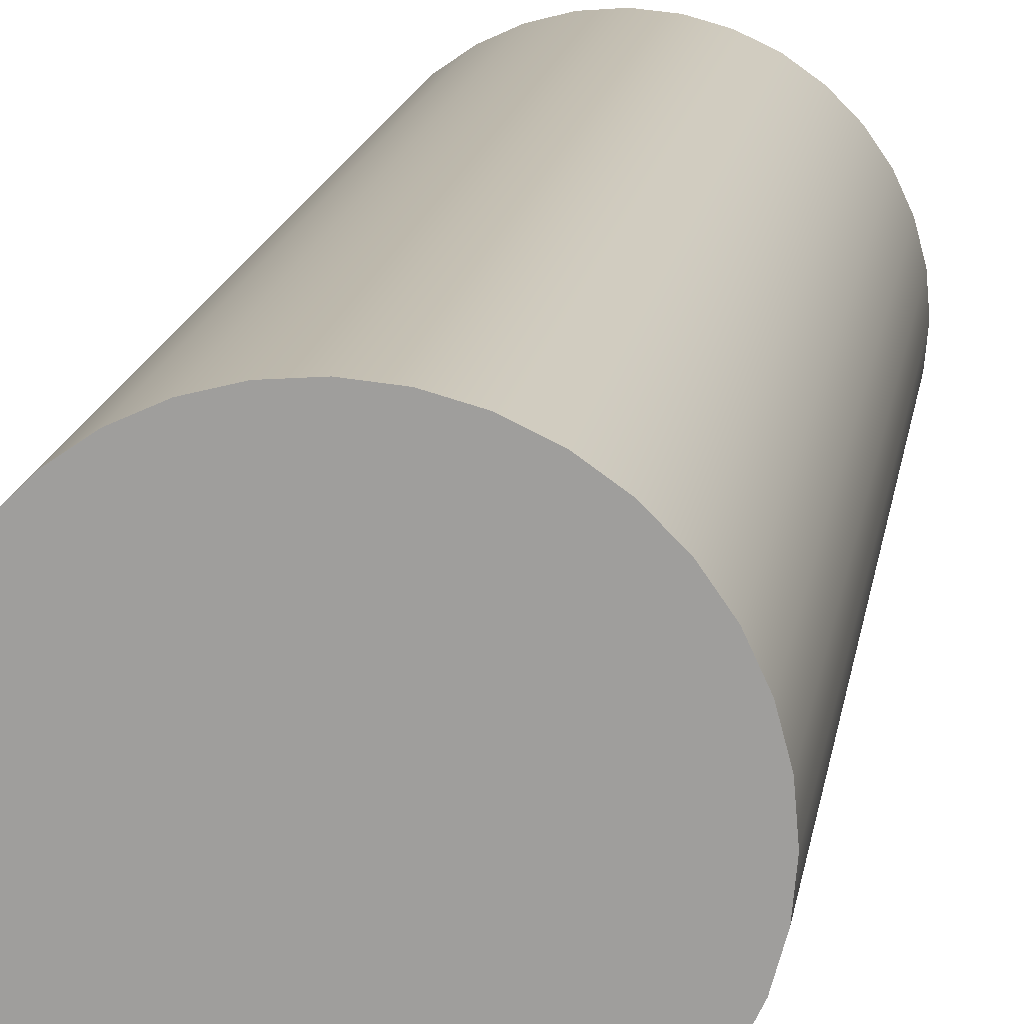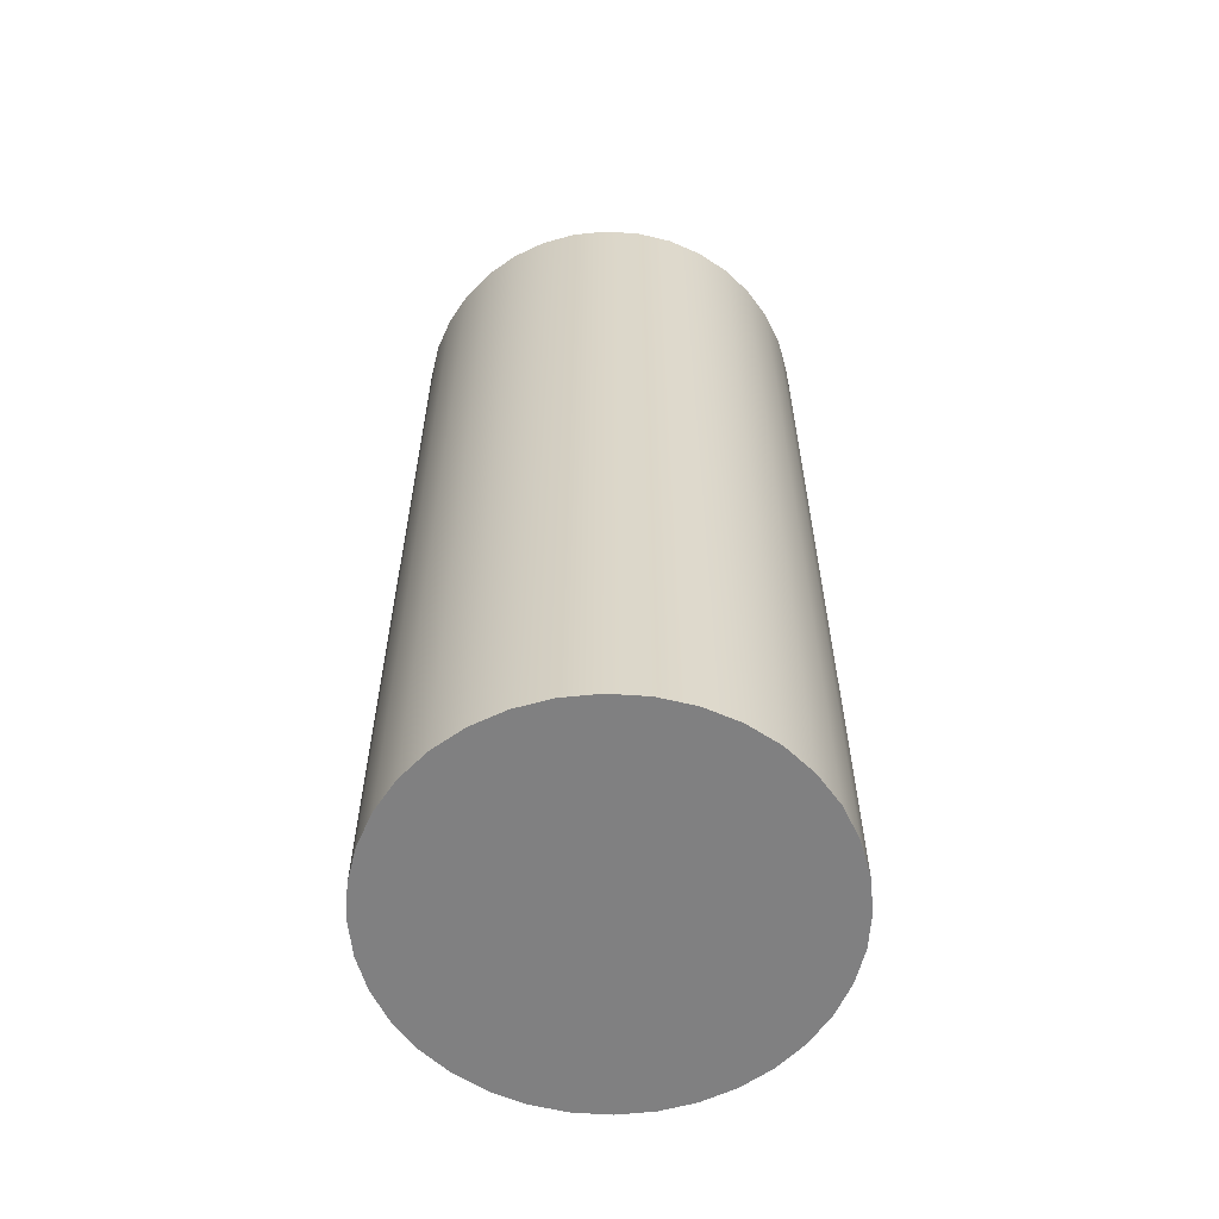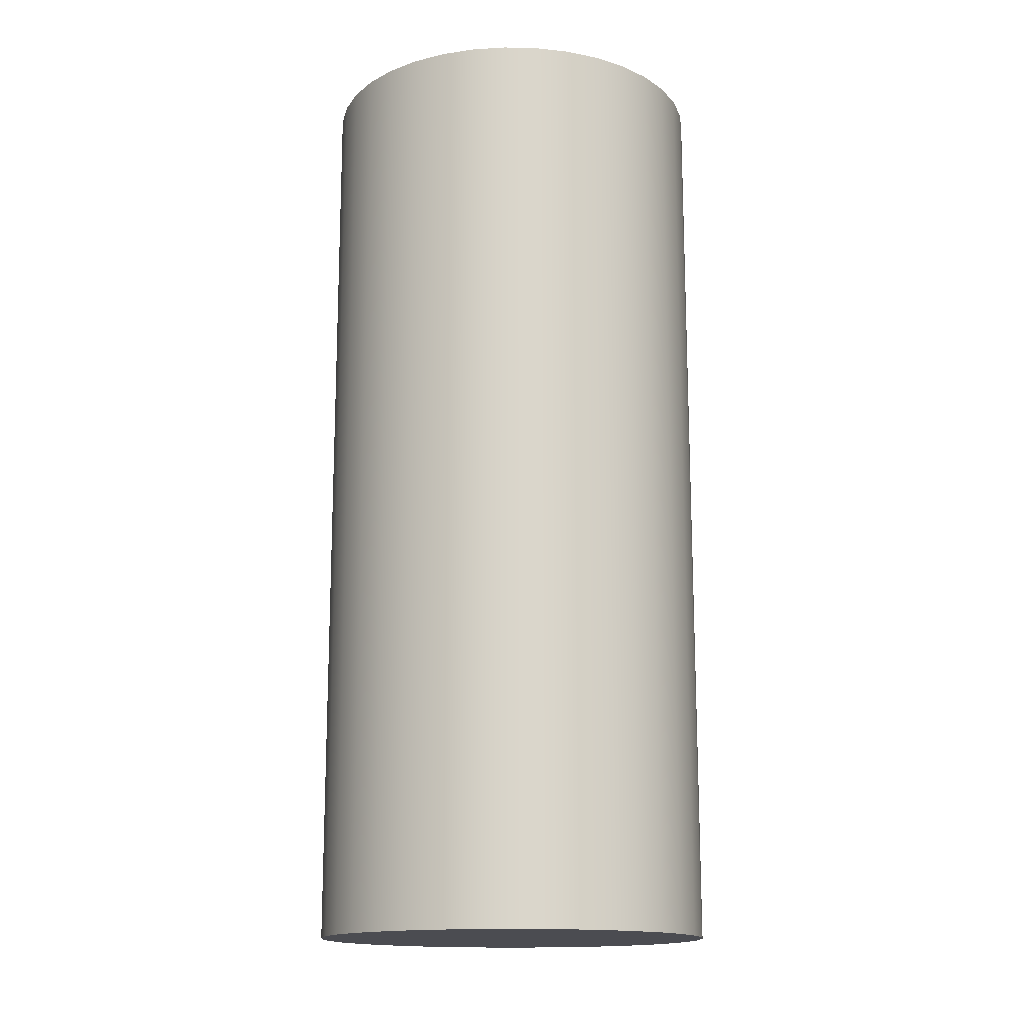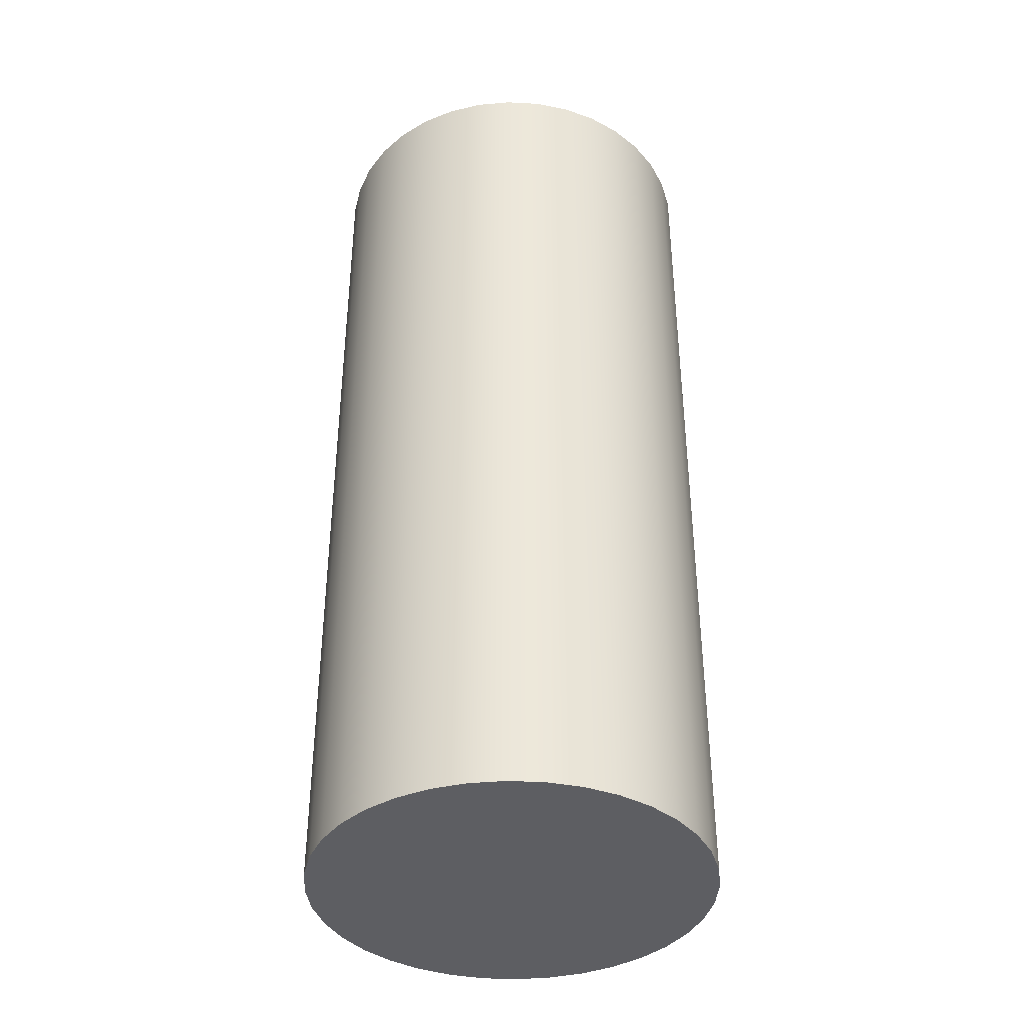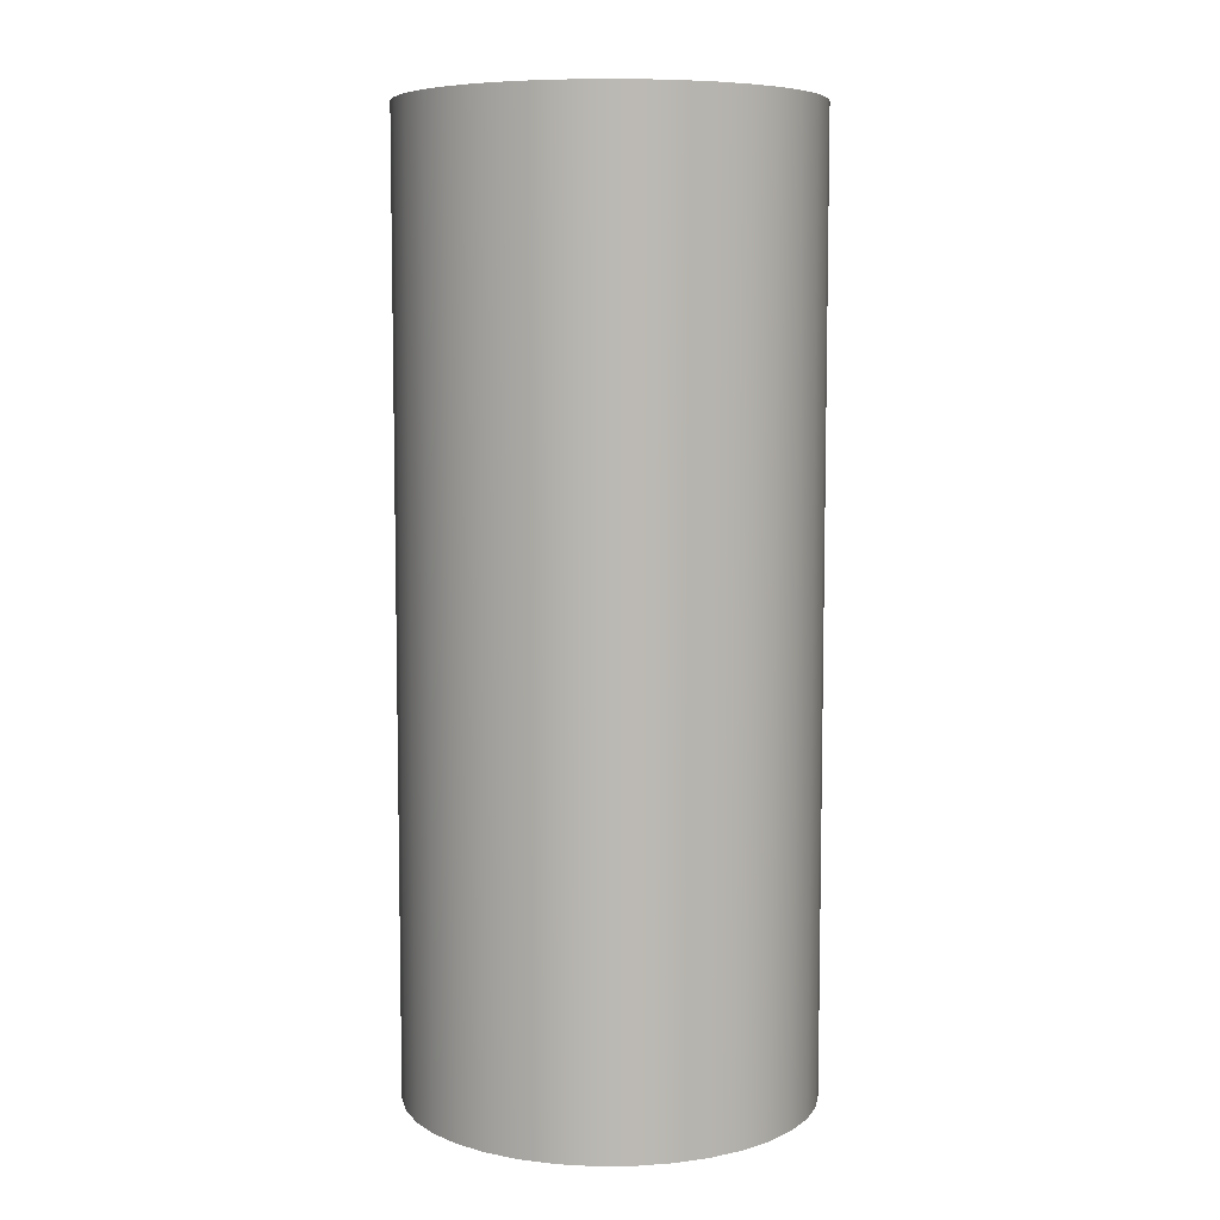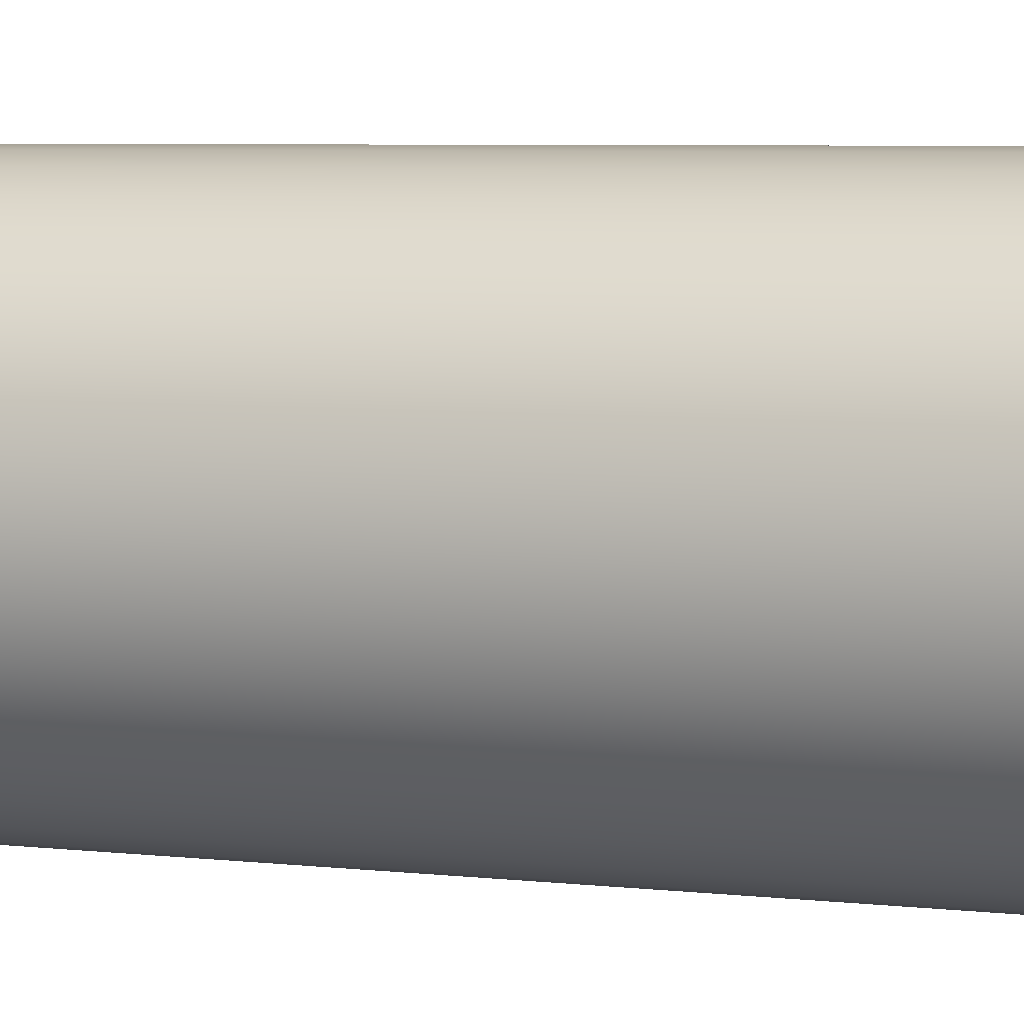
<metadata>
{"format":"obj","ext":"obj","renderer":"f3d","projection":"perspective","resolution":1024,"background":"white","views":[{"elev":17.0,"azim":9.3,"up":"+Y"},{"elev":-60.0,"azim":51.0,"up":"+Z"},{"elev":-15.5,"azim":-147.7,"up":"+Z"},{"elev":-39.0,"azim":-148.7,"up":"+Z"},{"elev":7.1,"azim":-86.2,"up":"+Z"},{"elev":5.8,"azim":-70.8,"up":"+Y"}]}
</metadata>
<code>
o Cylinder
v 0.3 0 0
v 0.2954 0.05209 0
v 0.2954 0.05209 1.4
v 0.3 0 1.4
v 0.2819 0.1026 0
v 0.2819 0.1026 1.4
v 0.2598 0.15 0
v 0.2598 0.15 1.4
v 0.2298 0.1928 0
v 0.2298 0.1928 1.4
v 0.1928 0.2298 0
v 0.1928 0.2298 1.4
v 0.15 0.2598 0
v 0.15 0.2598 1.4
v 0.1026 0.2819 0
v 0.1026 0.2819 1.4
v 0.05209 0.2954 0
v 0.05209 0.2954 1.4
v 1.837e-17 0.3 0
v 1.837e-17 0.3 1.4
v -0.05209 0.2954 0
v -0.05209 0.2954 1.4
v -0.1026 0.2819 0
v -0.1026 0.2819 1.4
v -0.15 0.2598 0
v -0.15 0.2598 1.4
v -0.1928 0.2298 0
v -0.1928 0.2298 1.4
v -0.2298 0.1928 0
v -0.2298 0.1928 1.4
v -0.2598 0.15 0
v -0.2598 0.15 1.4
v -0.2819 0.1026 0
v -0.2819 0.1026 1.4
v -0.2954 0.05209 0
v -0.2954 0.05209 1.4
v -0.3 3.674e-17 0
v -0.3 3.674e-17 1.4
v -0.2954 -0.05209 0
v -0.2954 -0.05209 1.4
v -0.2819 -0.1026 0
v -0.2819 -0.1026 1.4
v -0.2598 -0.15 0
v -0.2598 -0.15 1.4
v -0.2298 -0.1928 0
v -0.2298 -0.1928 1.4
v -0.1928 -0.2298 0
v -0.1928 -0.2298 1.4
v -0.15 -0.2598 0
v -0.15 -0.2598 1.4
v -0.1026 -0.2819 0
v -0.1026 -0.2819 1.4
v -0.05209 -0.2954 0
v -0.05209 -0.2954 1.4
v -5.511e-17 -0.3 0
v -5.511e-17 -0.3 1.4
v 0.05209 -0.2954 0
v 0.05209 -0.2954 1.4
v 0.1026 -0.2819 0
v 0.1026 -0.2819 1.4
v 0.15 -0.2598 0
v 0.15 -0.2598 1.4
v 0.1928 -0.2298 0
v 0.1928 -0.2298 1.4
v 0.2298 -0.1928 0
v 0.2298 -0.1928 1.4
v 0.2598 -0.15 0
v 0.2598 -0.15 1.4
v 0.2819 -0.1026 0
v 0.2819 -0.1026 1.4
v 0.2954 -0.05209 0
v 0.2954 -0.05209 1.4
g Cylinder
f 1 2 3 4
f 2 5 6 3
f 5 7 8 6
f 7 9 10 8
f 9 11 12 10
f 11 13 14 12
f 13 15 16 14
f 15 17 18 16
f 17 19 20 18
f 19 21 22 20
f 21 23 24 22
f 23 25 26 24
f 25 27 28 26
f 27 29 30 28
f 29 31 32 30
f 31 33 34 32
f 33 35 36 34
f 35 37 38 36
f 37 39 40 38
f 39 41 42 40
f 41 43 44 42
f 43 45 46 44
f 45 47 48 46
f 47 49 50 48
f 49 51 52 50
f 51 53 54 52
f 53 55 56 54
f 55 57 58 56
f 57 59 60 58
f 59 61 62 60
f 61 63 64 62
f 63 65 66 64
f 65 67 68 66
f 67 69 70 68
f 69 71 72 70
f 71 1 4 72
f 71 69 67 65 63 61 59 57 55 53 51 49 47 45 43 41 39 37 35 33 31 29 27 25 23 21 19 17 15 13 11 9 7 5 2 1
f 4 3 6 8 10 12 14 16 18 20 22 24 26 28 30 32 34 36 38 40 42 44 46 48 50 52 54 56 58 60 62 64 66 68 70 72

</code>
